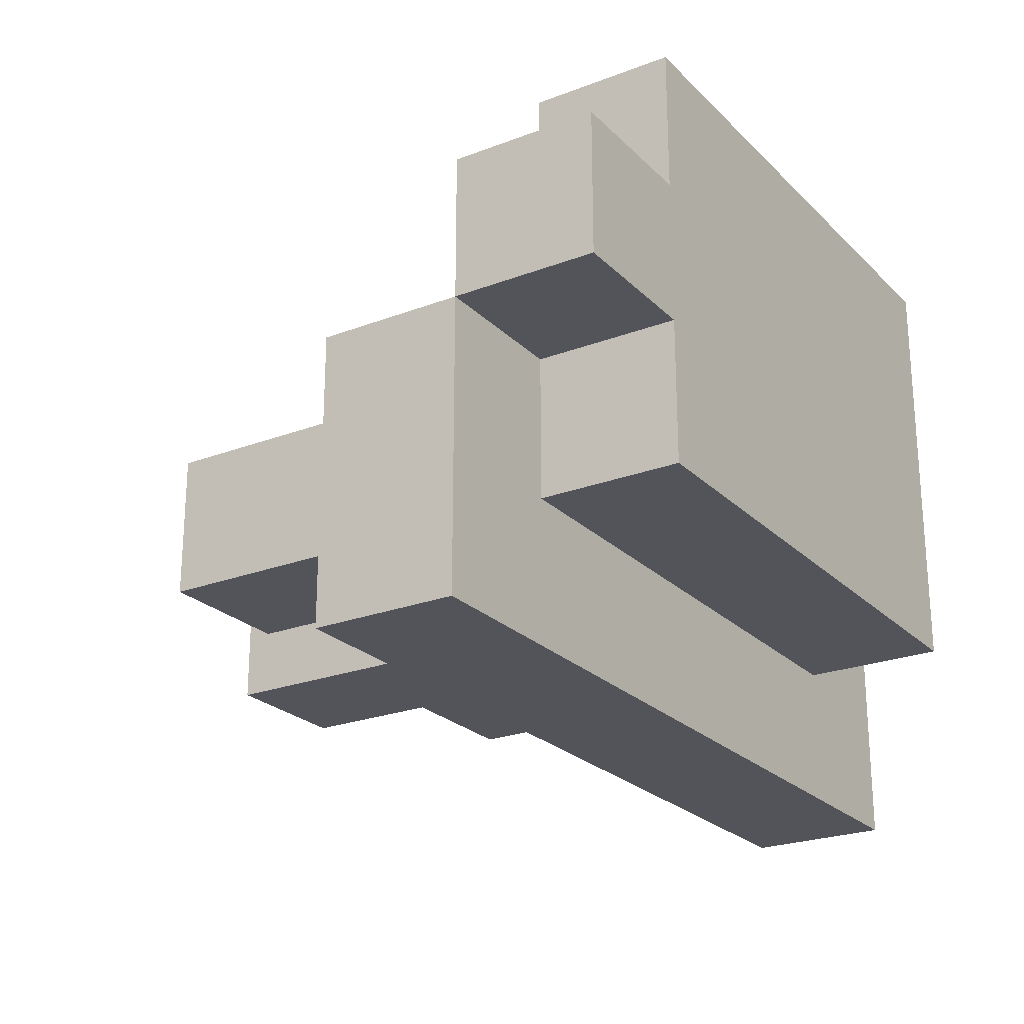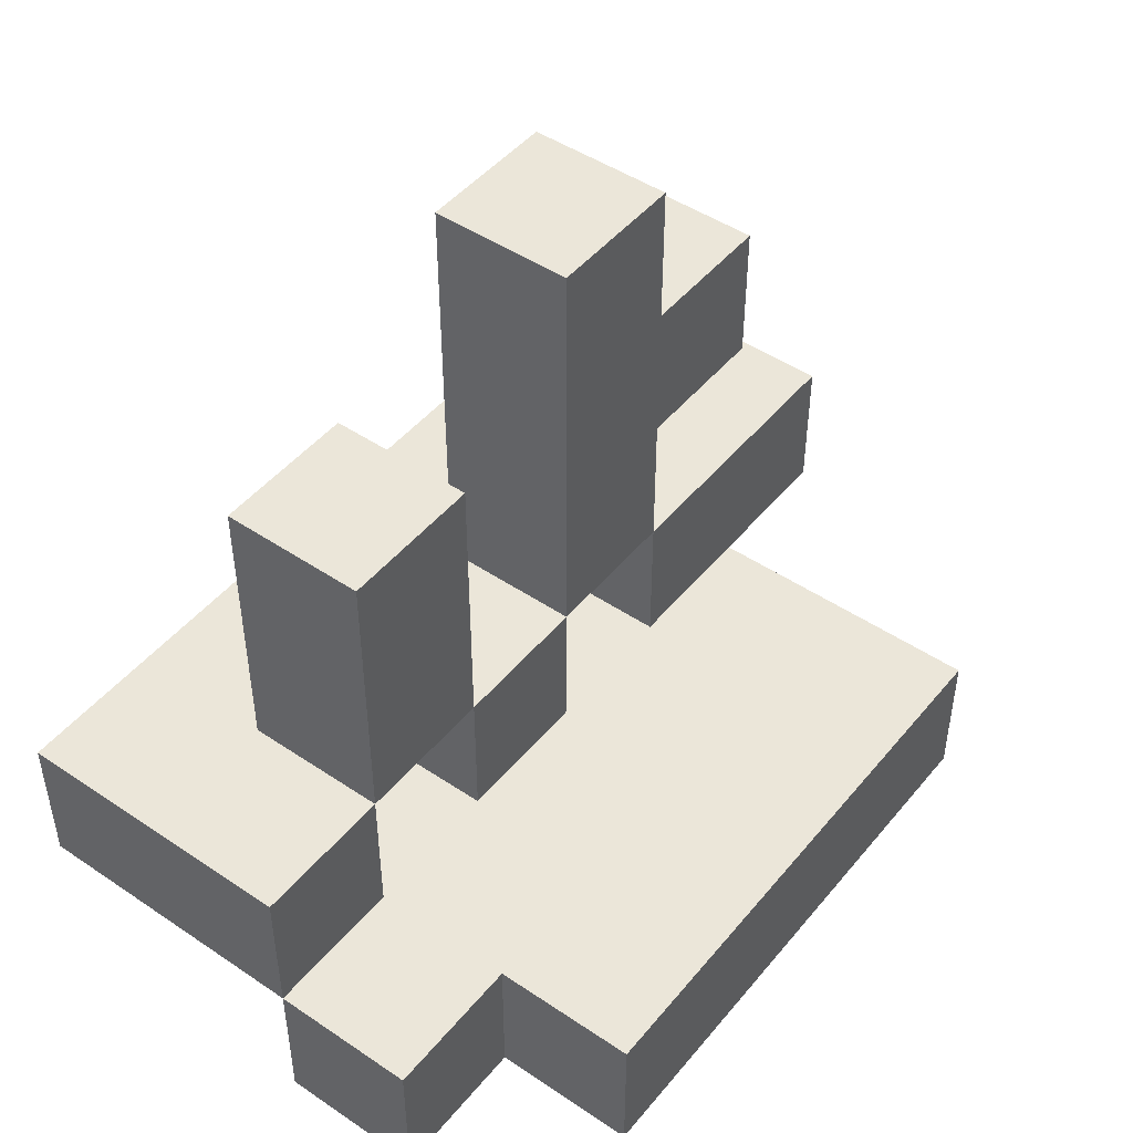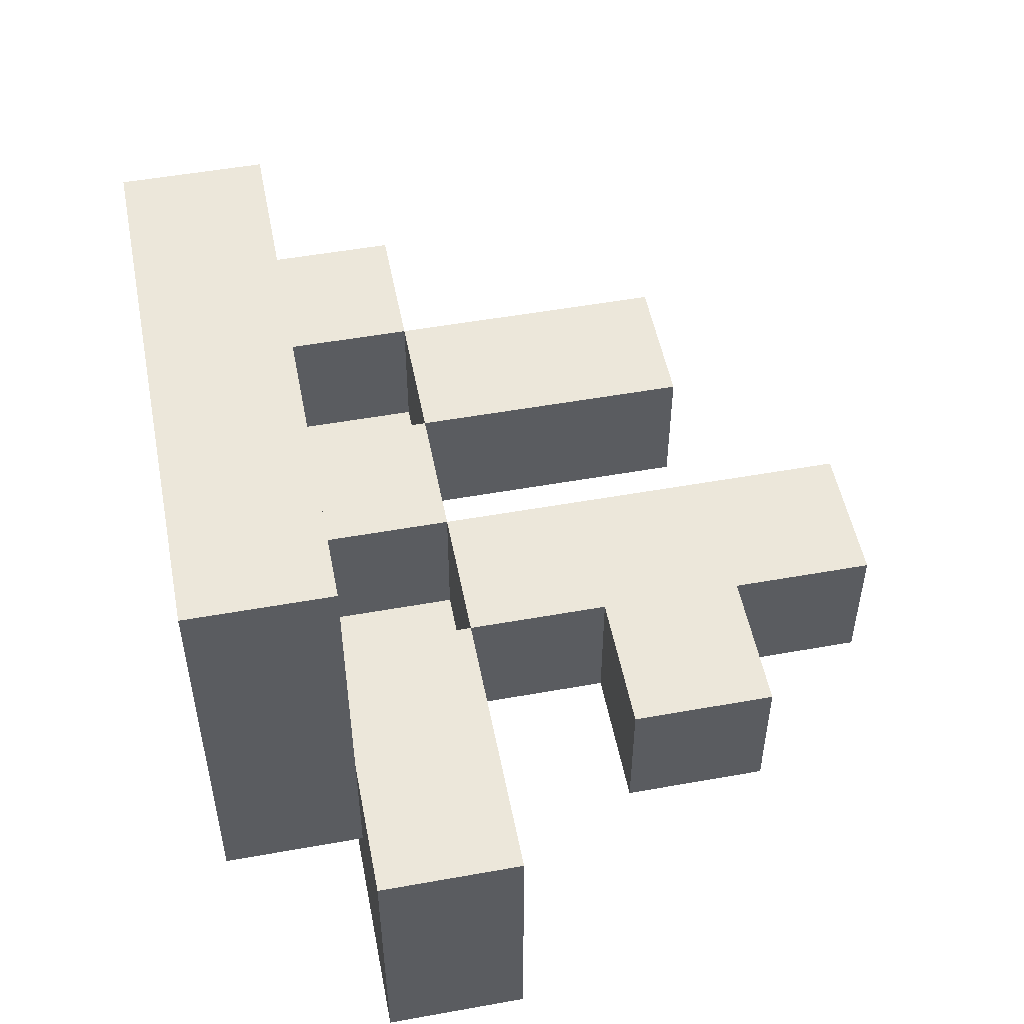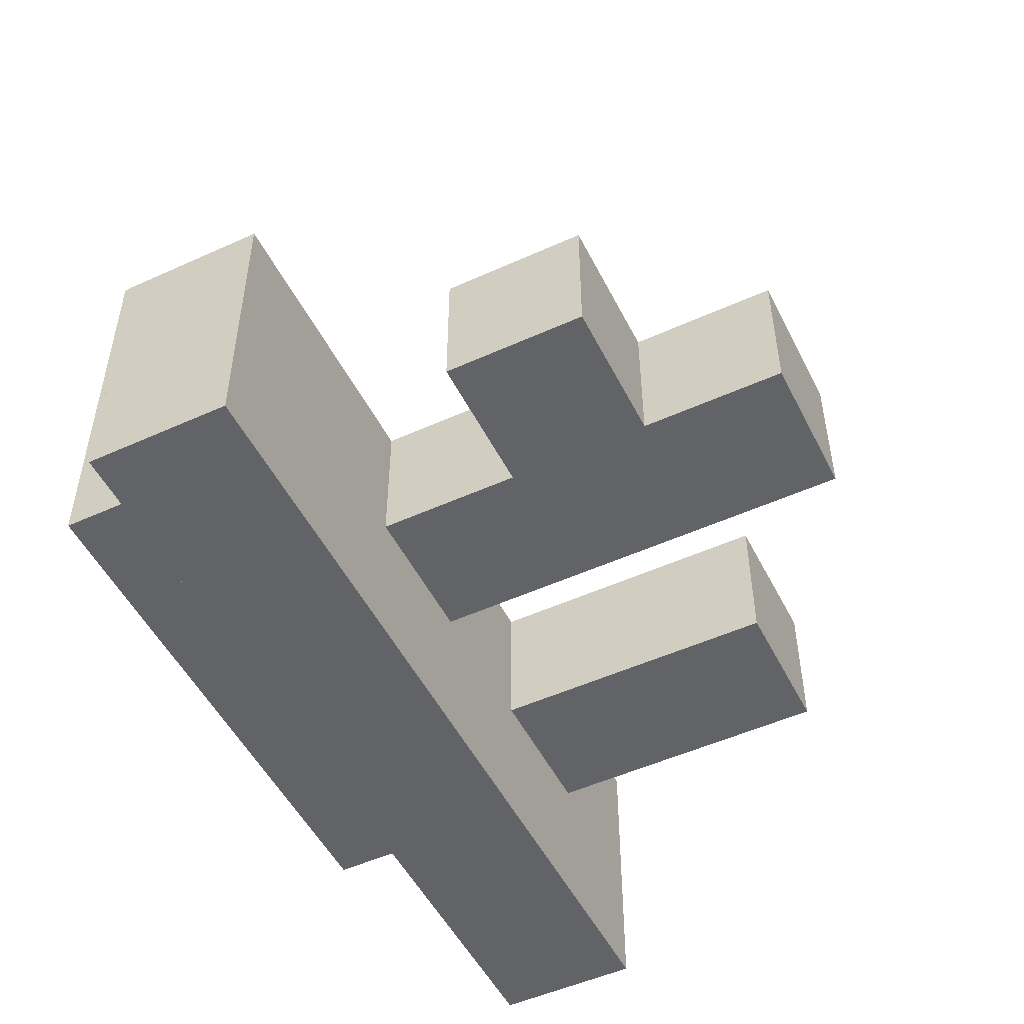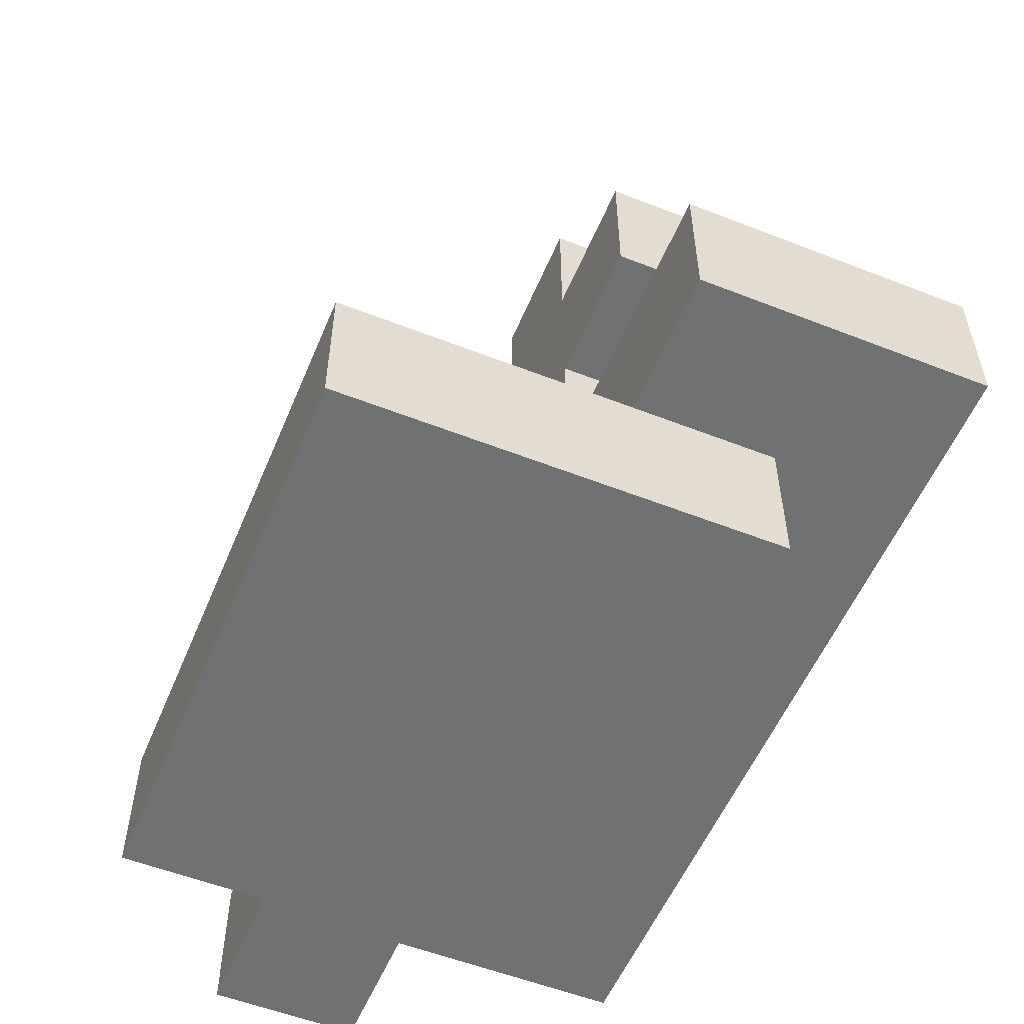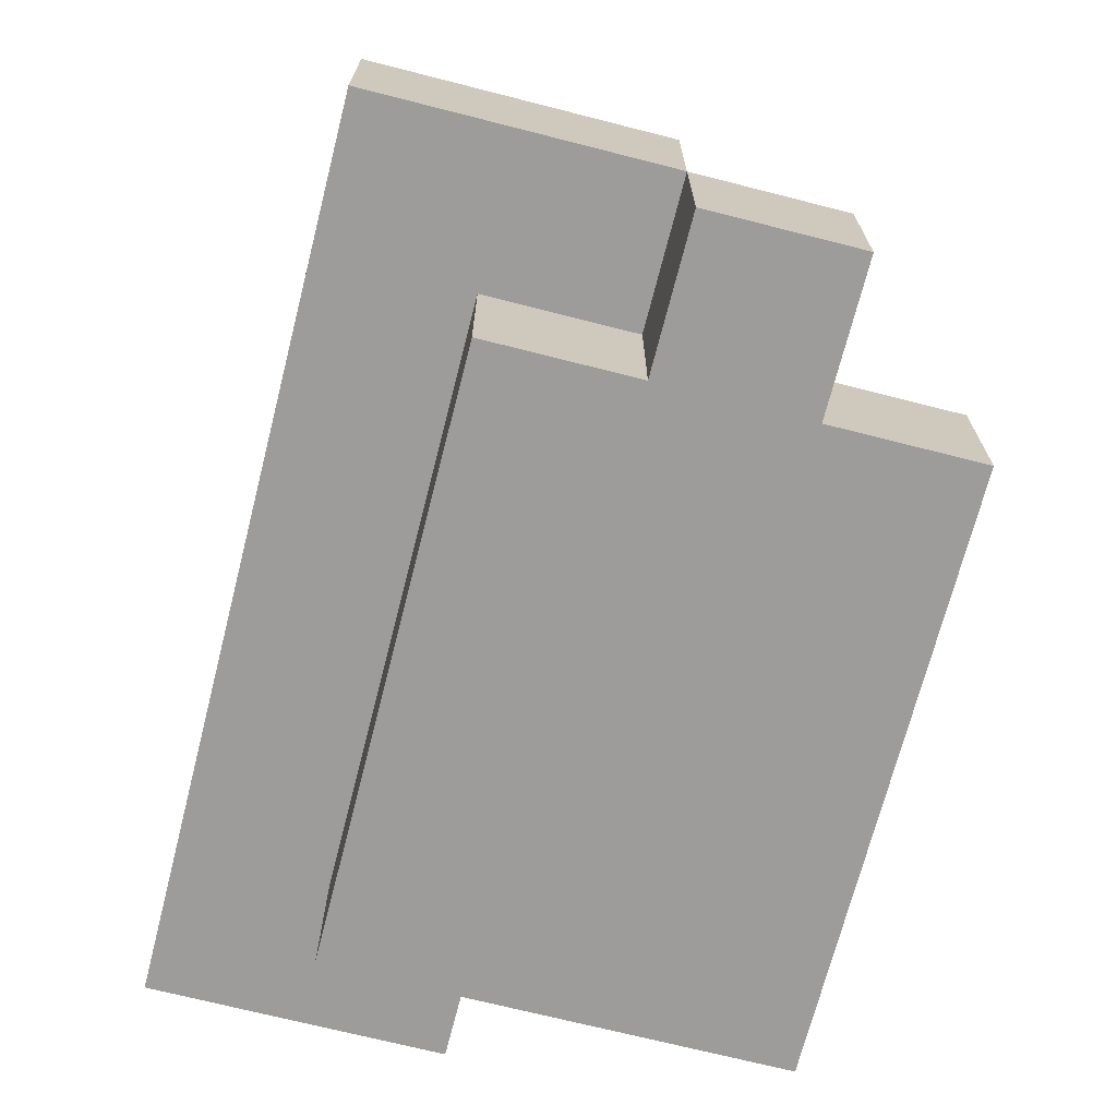
<metadata>
{"format":"obj","ext":"obj","renderer":"f3d","projection":"perspective","resolution":1024,"background":"white","views":[{"elev":-23.7,"azim":-57.4,"up":"+Z"},{"elev":47.1,"azim":-52.7,"up":"+Y"},{"elev":51.7,"azim":79.0,"up":"+Z"},{"elev":-51.0,"azim":116.3,"up":"+Z"},{"elev":-55.2,"azim":67.5,"up":"+Y"},{"elev":-70.3,"azim":-104.3,"up":"+Y"}]}
</metadata>
<code>
o
v -0.7 0.2 -1.2
v -0.7 0.2 -1.3
v -0.7 0.3 -1.2
v -0.7 0.3 -1.3
v -0.7 0.3 -1.5
v -0.7 0.4 -1.3
v -0.7 0.4 -1.5
v -0.6 0.2 -1.1
v -0.6 0.2 -1.2
v -0.6 0.2 -1.3
v -0.6 0.2 -1.4
v -0.6 0.3 -1.1
v -0.6 0.3 -1.2
v -0.6 0.3 -1.3
v -0.6 0.3 -1.4
v -0.6 0.4 -1.3
v -0.6 0.4 -1.4
v -0.6 0.5 -1.3
v -0.6 0.5 -1.4
v -0.6 0.6 -1.3
v -0.6 0.6 -1.4
v -0.5 0.3 -1.3
v -0.5 0.3 -1.4
v -0.5 0.4 -1.3
v -0.5 0.4 -1.4
v -0.4 0.4 -1.3
v -0.4 0.4 -1.4
v -0.4 0.5 -1.3
v -0.4 0.5 -1.4
v -0.4 0.6 -1.3
v -0.4 0.6 -1.4
v -0.4 0.7 -1.3
v -0.4 0.7 -1.4
v -0.3 0.3 -1.3
v -0.3 0.3 -1.4
v -0.3 0.4 -1.3
v -0.3 0.4 -1.4
v -0.6 0.3 -1.3
v -0.6 0.3 -1.4
v -0.6 0.4 -1.3
v -0.6 0.4 -1.4
v -0.5 0.4 -1.3
v -0.5 0.4 -1.4
v -0.5 0.5 -1.3
v -0.5 0.5 -1.4
v -0.5 0.6 -1.3
v -0.5 0.6 -1.4
v -0.4 0.3 -1.3
v -0.4 0.3 -1.4
v -0.4 0.4 -1.3
v -0.4 0.4 -1.4
v -0.3 0.4 -1.3
v -0.3 0.4 -1.4
v -0.3 0.5 -1.3
v -0.3 0.5 -1.4
v -0.3 0.6 -1.3
v -0.3 0.6 -1.4
v -0.3 0.7 -1.3
v -0.3 0.7 -1.4
v -0.2 0.2 -1.1
v -0.2 0.2 -1.4
v -0.2 0.3 -1.1
v -0.2 0.3 -1.3
v -0.2 0.3 -1.4
v -0.2 0.5 -1.3
v -0.2 0.5 -1.4
v -0.2 0.6 -1.3
v -0.2 0.6 -1.4
v -0.1 0.3 -1.3
v -0.1 0.3 -1.5
v -0.1 0.4 -1.3
v -0.1 0.4 -1.5
v -0.6 0.2 -1.1
v -0.6 0.3 -1.1
v -0.2 0.2 -1.1
v -0.2 0.3 -1.1
v -0.7 0.2 -1.2
v -0.7 0.3 -1.2
v -0.6 0.2 -1.2
v -0.6 0.3 -1.2
v -0.7 0.3 -1.3
v -0.7 0.4 -1.3
v -0.6 0.3 -1.3
v -0.6 0.4 -1.3
v -0.6 0.5 -1.3
v -0.6 0.6 -1.3
v -0.5 0.3 -1.3
v -0.5 0.4 -1.3
v -0.5 0.5 -1.3
v -0.5 0.6 -1.3
v -0.4 0.3 -1.3
v -0.4 0.4 -1.3
v -0.4 0.5 -1.3
v -0.4 0.6 -1.3
v -0.4 0.7 -1.3
v -0.3 0.3 -1.3
v -0.3 0.4 -1.3
v -0.3 0.5 -1.3
v -0.3 0.6 -1.3
v -0.3 0.7 -1.3
v -0.2 0.3 -1.3
v -0.2 0.4 -1.3
v -0.2 0.5 -1.3
v -0.2 0.6 -1.3
v -0.1 0.3 -1.3
v -0.1 0.4 -1.3
v -0.6 0.3 -1.4
v -0.6 0.4 -1.4
v -0.5 0.3 -1.4
v -0.5 0.4 -1.4
v -0.4 0.3 -1.4
v -0.4 0.4 -1.4
v -0.3 0.3 -1.4
v -0.3 0.4 -1.4
v -0.7 0.2 -1.3
v -0.7 0.3 -1.3
v -0.6 0.2 -1.3
v -0.6 0.3 -1.3
v -0.6 0.2 -1.4
v -0.6 0.3 -1.4
v -0.6 0.4 -1.4
v -0.6 0.5 -1.4
v -0.6 0.6 -1.4
v -0.5 0.4 -1.4
v -0.5 0.5 -1.4
v -0.5 0.6 -1.4
v -0.4 0.4 -1.4
v -0.4 0.5 -1.4
v -0.4 0.6 -1.4
v -0.4 0.7 -1.4
v -0.3 0.4 -1.4
v -0.3 0.5 -1.4
v -0.3 0.6 -1.4
v -0.3 0.7 -1.4
v -0.2 0.2 -1.4
v -0.2 0.3 -1.4
v -0.2 0.5 -1.4
v -0.2 0.6 -1.4
v -0.7 0.3 -1.5
v -0.7 0.4 -1.5
v -0.1 0.3 -1.5
v -0.1 0.4 -1.5
v -0.6 0.2 -1.1
v -0.2 0.2 -1.1
v -0.7 0.2 -1.2
v -0.6 0.2 -1.2
v -0.7 0.2 -1.3
v -0.6 0.2 -1.3
v -0.6 0.2 -1.4
v -0.2 0.2 -1.4
v -0.7 0.3 -1.3
v -0.6 0.3 -1.3
v -0.2 0.3 -1.3
v -0.1 0.3 -1.3
v -0.6 0.3 -1.4
v -0.2 0.3 -1.4
v -0.7 0.3 -1.5
v -0.1 0.3 -1.5
v -0.6 0.4 -1.3
v -0.5 0.4 -1.3
v -0.4 0.4 -1.3
v -0.3 0.4 -1.3
v -0.6 0.4 -1.4
v -0.5 0.4 -1.4
v -0.4 0.4 -1.4
v -0.3 0.4 -1.4
v -0.3 0.5 -1.3
v -0.2 0.5 -1.3
v -0.3 0.5 -1.4
v -0.2 0.5 -1.4
v -0.6 0.3 -1.1
v -0.2 0.3 -1.1
v -0.7 0.3 -1.2
v -0.6 0.3 -1.2
v -0.7 0.3 -1.3
v -0.6 0.3 -1.3
v -0.5 0.3 -1.3
v -0.4 0.3 -1.3
v -0.3 0.3 -1.3
v -0.2 0.3 -1.3
v -0.6 0.3 -1.4
v -0.5 0.3 -1.4
v -0.4 0.3 -1.4
v -0.3 0.3 -1.4
v -0.7 0.4 -1.3
v -0.6 0.4 -1.3
v -0.5 0.4 -1.3
v -0.4 0.4 -1.3
v -0.3 0.4 -1.3
v -0.2 0.4 -1.3
v -0.1 0.4 -1.3
v -0.6 0.4 -1.4
v -0.5 0.4 -1.4
v -0.4 0.4 -1.4
v -0.3 0.4 -1.4
v -0.2 0.4 -1.4
v -0.7 0.4 -1.5
v -0.1 0.4 -1.5
v -0.6 0.6 -1.3
v -0.5 0.6 -1.3
v -0.3 0.6 -1.3
v -0.2 0.6 -1.3
v -0.6 0.6 -1.4
v -0.5 0.6 -1.4
v -0.3 0.6 -1.4
v -0.2 0.6 -1.4
v -0.4 0.7 -1.3
v -0.3 0.7 -1.3
v -0.4 0.7 -1.4
v -0.3 0.7 -1.4
f 3 2 1
f 4 2 3
f 6 5 4
f 7 5 6
f 12 9 8
f 13 9 12
f 14 11 10
f 15 11 14
f 18 17 16
f 19 17 18
f 20 19 18
f 21 19 20
f 24 23 22
f 25 23 24
f 28 27 26
f 29 27 28
f 30 29 28
f 31 29 30
f 32 31 30
f 33 31 32
f 36 35 34
f 37 35 36
f 38 39 40
f 40 39 41
f 42 43 44
f 44 43 45
f 44 45 46
f 46 45 47
f 48 49 50
f 50 49 51
f 52 53 54
f 54 53 55
f 56 57 58
f 58 57 59
f 60 61 62
f 62 61 63
f 63 61 64
f 65 66 67
f 67 66 68
f 69 70 71
f 71 70 72
f 75 74 73
f 76 74 75
f 79 78 77
f 80 78 79
f 83 82 81
f 84 82 83
f 88 85 84
f 89 86 85
f 89 85 88
f 90 86 89
f 91 88 87
f 92 88 91
f 97 93 92
f 98 94 93
f 98 93 97
f 99 95 94
f 99 94 98
f 100 95 99
f 101 97 96
f 102 97 101
f 103 99 98
f 104 99 103
f 105 102 101
f 106 102 105
f 109 108 107
f 110 108 109
f 113 112 111
f 114 112 113
f 115 116 117
f 117 116 118
f 121 122 124
f 122 123 125
f 124 122 125
f 125 123 126
f 127 128 131
f 128 129 132
f 131 128 132
f 129 130 133
f 132 129 133
f 133 130 134
f 119 120 135
f 135 120 136
f 132 133 137
f 137 133 138
f 139 140 141
f 141 140 142
f 146 144 143
f 147 146 145
f 148 144 146
f 148 146 147
f 149 144 148
f 150 144 149
f 155 152 151
f 156 154 153
f 157 155 151
f 157 156 155
f 158 154 156
f 158 156 157
f 163 160 159
f 164 160 163
f 165 162 161
f 166 162 165
f 169 168 167
f 170 168 169
f 171 172 174
f 173 174 175
f 174 172 176
f 175 174 176
f 176 172 177
f 177 172 178
f 178 172 179
f 179 172 180
f 176 177 181
f 181 177 182
f 178 179 183
f 183 179 184
f 185 186 192
f 187 188 193
f 193 188 194
f 189 190 195
f 190 191 196
f 195 190 196
f 194 195 197
f 185 192 197
f 195 196 197
f 193 194 197
f 192 193 197
f 196 191 198
f 197 196 198
f 199 200 203
f 203 200 204
f 201 202 205
f 205 202 206
f 207 208 209
f 209 208 210

</code>
